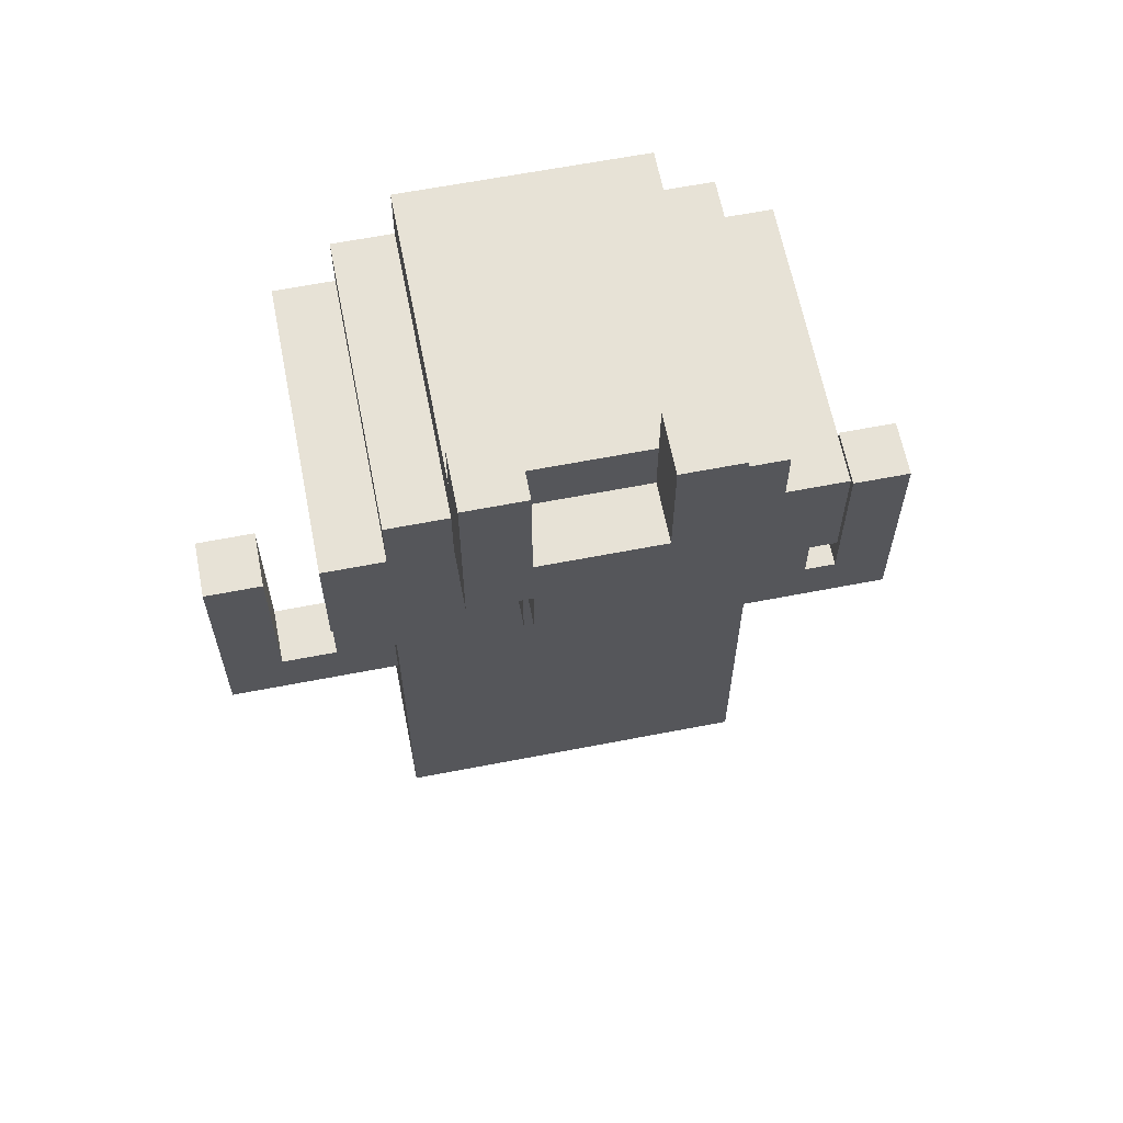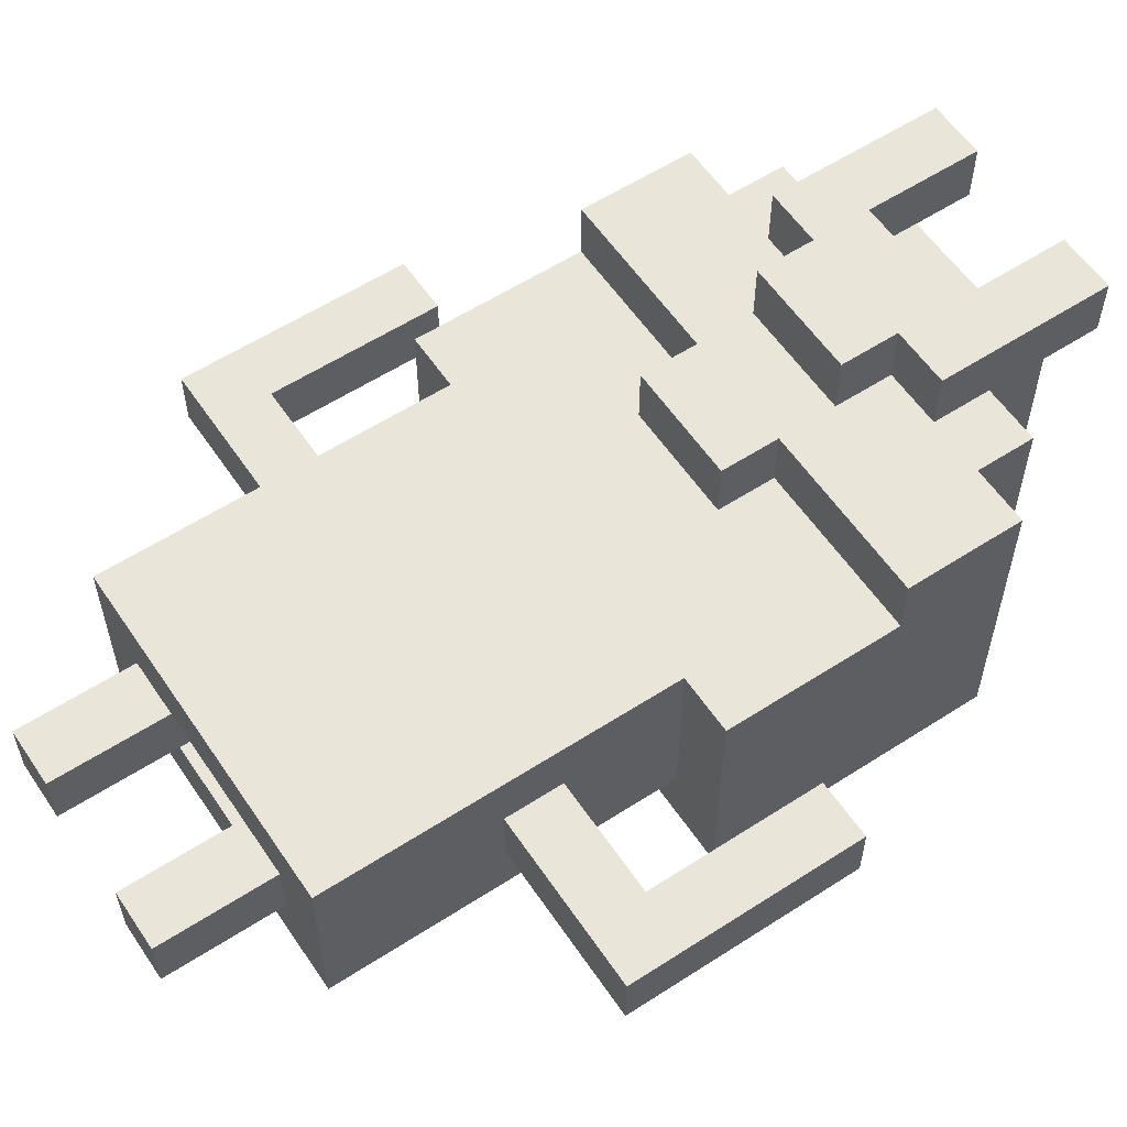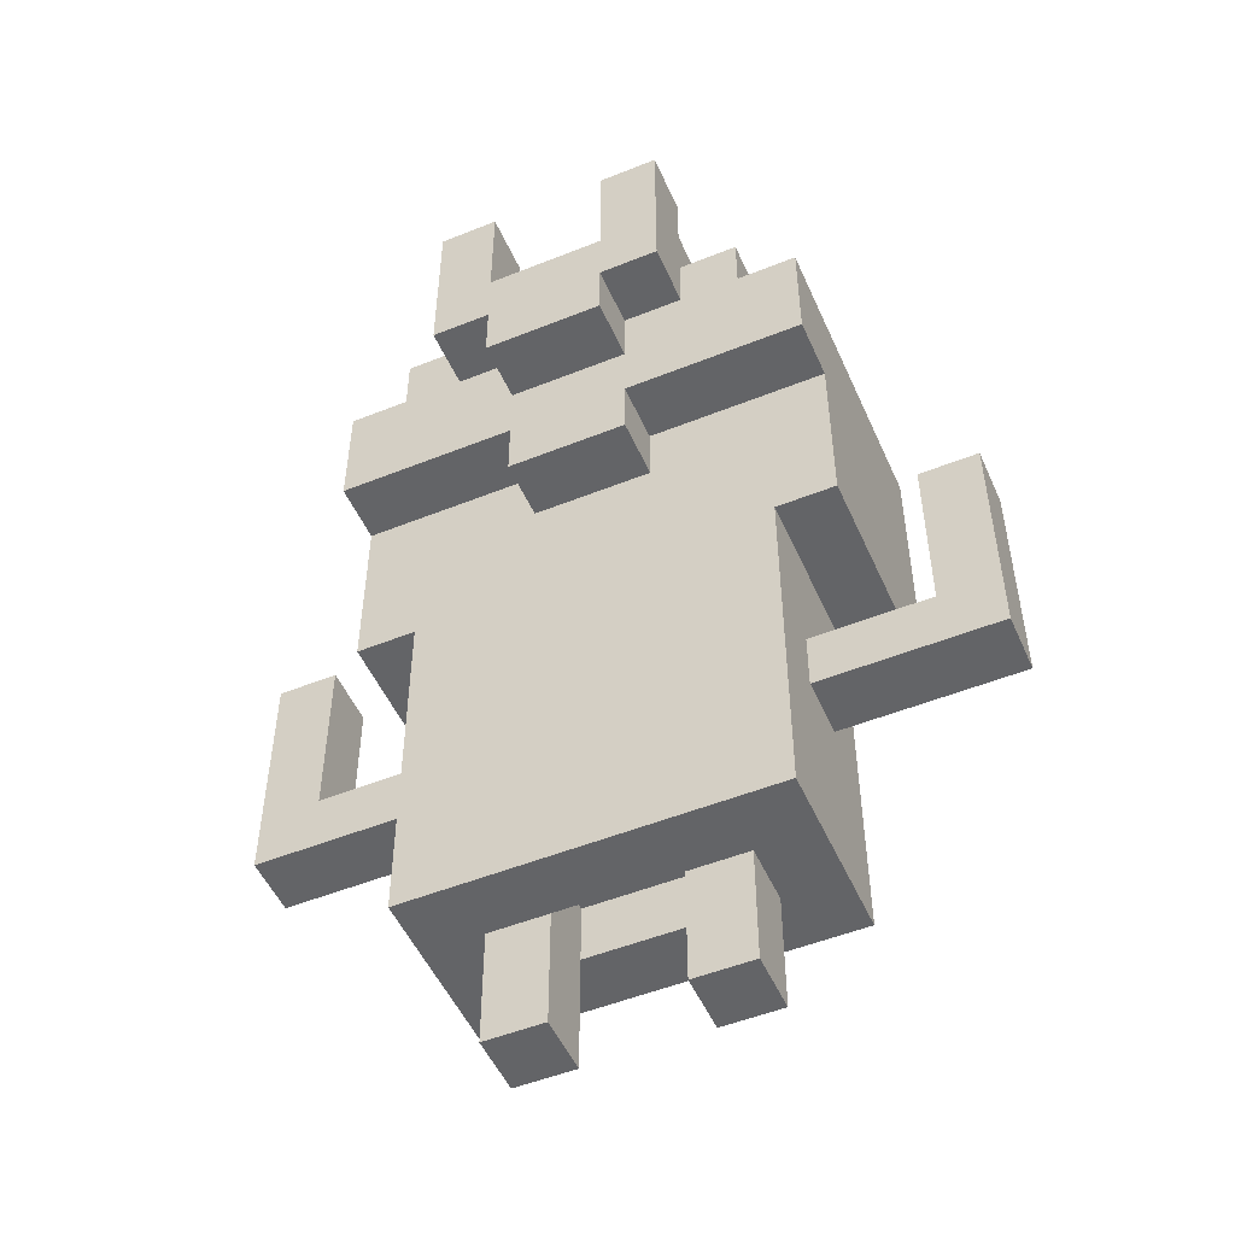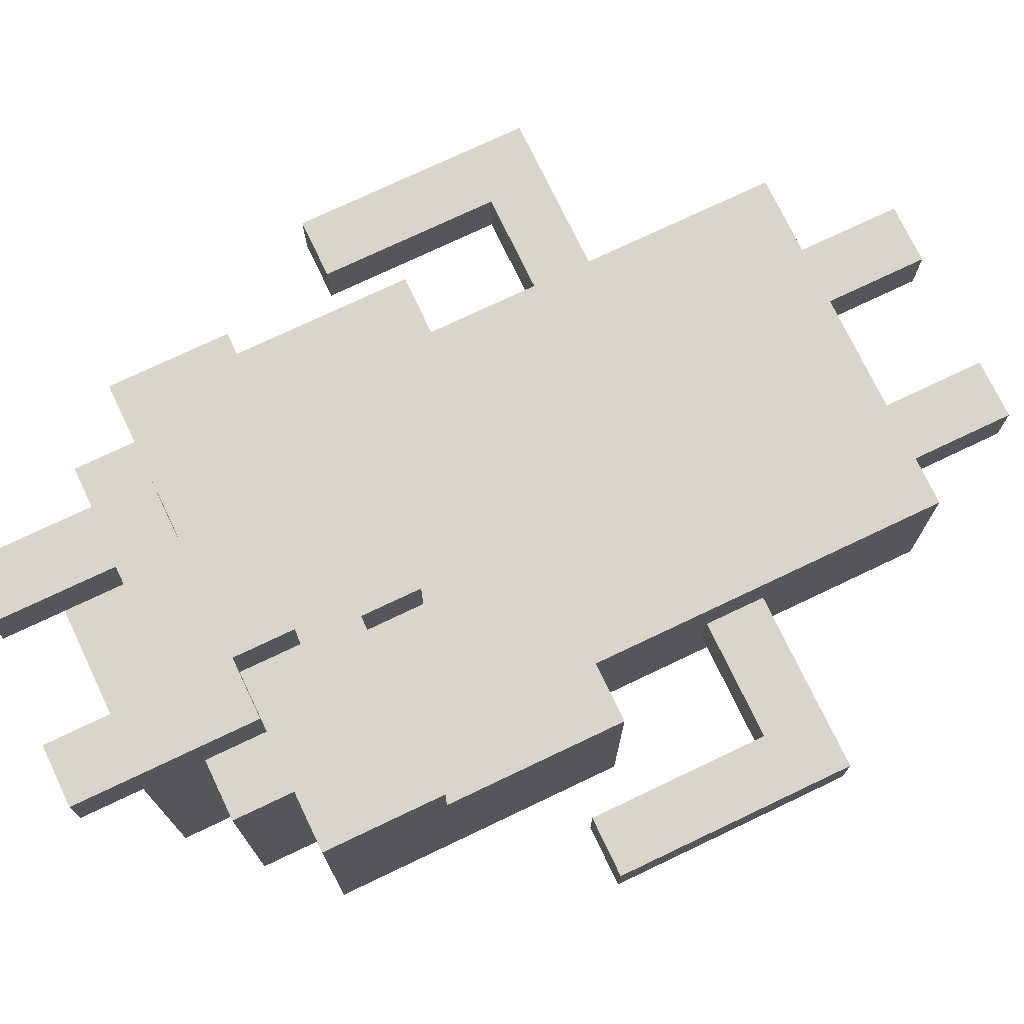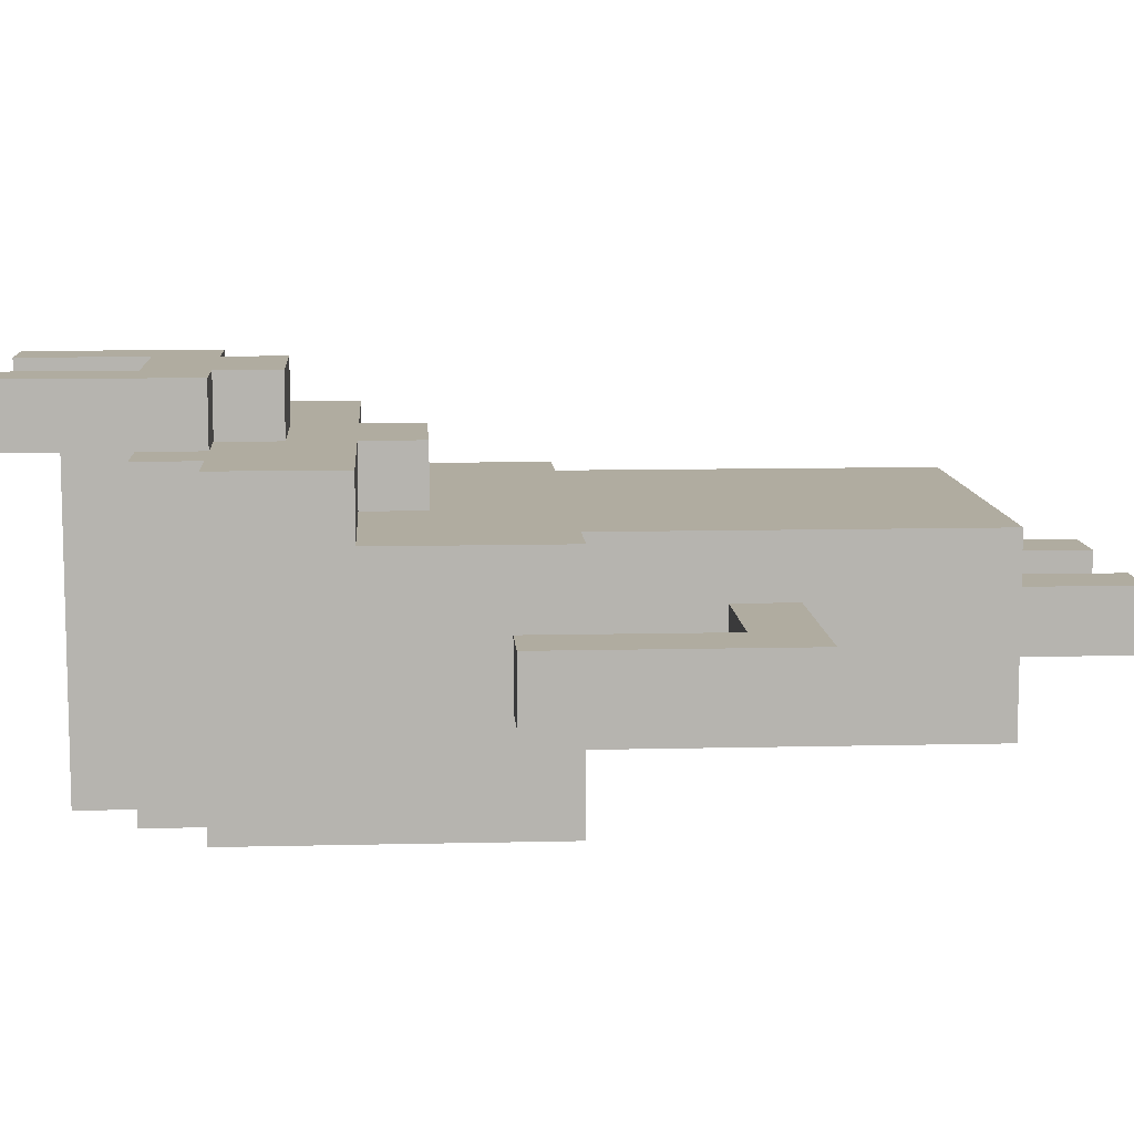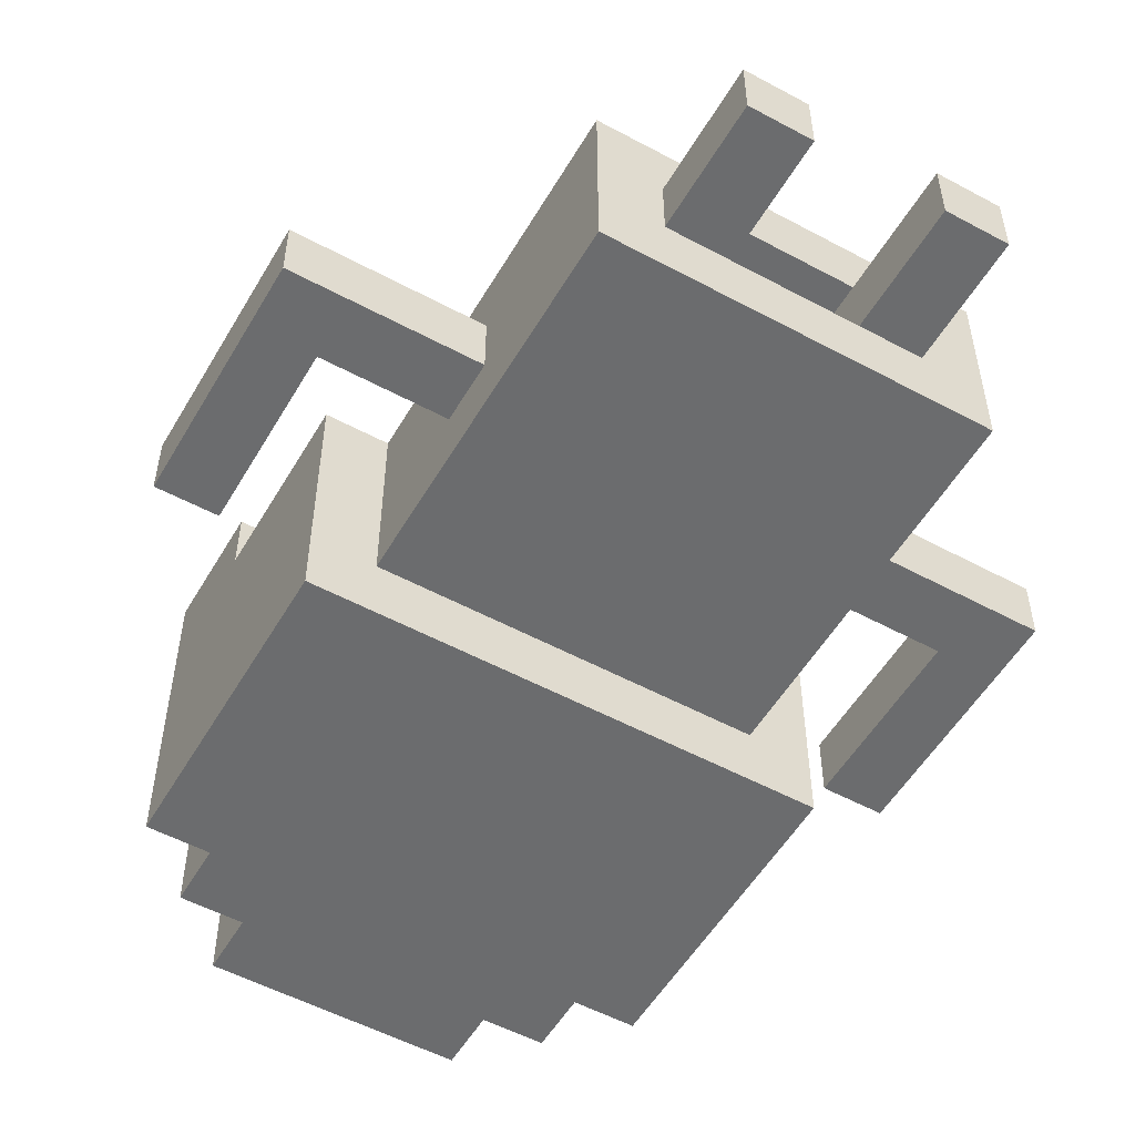
<metadata>
{"format":"obj","ext":"obj","renderer":"f3d","projection":"perspective","resolution":1024,"background":"white","views":[{"elev":63.1,"azim":-11.1,"up":"+Y"},{"elev":58.0,"azim":56.2,"up":"+Z"},{"elev":-51.2,"azim":23.6,"up":"+Y"},{"elev":74.3,"azim":-115.5,"up":"+Z"},{"elev":9.9,"azim":-93.6,"up":"+Z"},{"elev":-53.6,"azim":-29.9,"up":"+Z"}]}
</metadata>
<code>
v -6 5 -0
v -6 5 -1
v -6 9 -0
v -6 9 -1
v -4 8 1
v -4 8 -3
v -4 11 2
v -4 11 1
v -4 13 2
v -4 13 -3
v -3 2 1
v -3 2 -2
v -3 5 -0
v -3 5 -1
v -3 6 -0
v -3 6 -1
v -3 7 1
v -3 7 -2
v -3 8 1
v -3 8 -2
v -3 13 2
v -3 13 -3
v -3 14 2
v -3 14 -3
v -2 0 -0
v -2 0 -1
v -2 2 -0
v -2 2 -1
v -2 13 3
v -2 13 2
v -2 14 2
v -2 14 -3
v -2 15 2
v -2 15 -3
v -2 16 3
v -2 16 2
v -1 10 2
v -1 10 1
v -1 11 2
v -1 11 1
v -1 12 3
v -1 12 2
v -1 13 3
v -1 13 2
v 1 0 -0
v 1 0 -1
v 1 2 -0
v 1 2 -1
v 1 3 -0
v 1 3 -1
v 1 14 3
v 1 14 2
v 1 15 2
v 1 16 3
v 1 16 2
v 5 6 -0
v 5 6 -1
v 5 9 -0
v 5 9 -1
v -5 6 -0
v -5 6 -1
v -5 9 -0
v -5 9 -1
v -1 0 -0
v -1 0 -1
v -1 2 -0
v -1 2 -1
v -1 3 -0
v -1 3 -1
v -1 14 3
v -1 14 2
v -1 15 2
v -1 16 3
v -1 16 2
v 1 10 2
v 1 10 1
v 1 11 2
v 1 11 1
v 1 12 3
v 1 12 2
v 1 13 3
v 1 13 2
v 2 0 -0
v 2 0 -1
v 2 2 -0
v 2 2 -1
v 2 13 3
v 2 13 2
v 2 14 2
v 2 14 -3
v 2 15 2
v 2 15 -3
v 2 16 3
v 2 16 2
v 3 2 1
v 3 2 -0
v 3 2 -1
v 3 2 -2
v 3 3 1
v 3 3 -0
v 3 3 -1
v 3 4 1
v 3 4 -0
v 3 5 -0
v 3 5 -1
v 3 6 -0
v 3 6 -1
v 3 7 1
v 3 7 -2
v 3 8 1
v 3 8 -2
v 3 13 2
v 3 13 -3
v 3 14 2
v 3 14 -3
v 4 8 1
v 4 8 -3
v 4 11 2
v 4 11 1
v 4 13 2
v 4 13 -3
v 6 5 -0
v 6 5 -1
v 6 9 -0
v 6 9 -1
v -2 13 3
v -2 16 3
v -1 12 3
v -1 13 3
v -1 14 3
v -1 16 3
v 1 12 3
v 1 13 3
v 1 14 3
v 1 16 3
v 2 13 3
v 2 16 3
v -4 11 2
v -4 13 2
v -3 13 2
v -3 14 2
v -2 13 2
v -2 14 2
v -1 10 2
v -1 11 2
v -1 12 2
v -1 13 2
v -1 14 2
v -1 15 2
v 1 10 2
v 1 11 2
v 1 12 2
v 1 13 2
v 1 14 2
v 1 15 2
v 2 13 2
v 2 14 2
v 3 13 2
v 3 14 2
v 4 11 2
v 4 13 2
v -4 8 1
v -4 11 1
v -3 2 1
v -3 7 1
v -3 8 1
v -3 11 1
v -2 10 1
v -2 11 1
v -1 6 1
v -1 7 1
v -1 8 1
v -1 10 1
v -1 11 1
v 0 5 1
v 0 6 1
v 1 4 1
v 1 5 1
v 1 7 1
v 1 8 1
v 1 10 1
v 1 11 1
v 2 3 1
v 2 4 1
v 2 5 1
v 2 10 1
v 2 11 1
v 3 2 1
v 3 3 1
v 3 4 1
v 3 7 1
v 3 8 1
v 3 11 1
v 4 8 1
v 4 11 1
v -6 5 -0
v -6 9 -0
v -5 6 -0
v -5 9 -0
v -3 5 -0
v -3 6 -0
v -2 0 -0
v -2 2 -0
v -1 0 -0
v -1 2 -0
v 1 0 -0
v 1 2 -0
v 2 0 -0
v 2 2 -0
v 3 5 -0
v 3 6 -0
v 5 6 -0
v 5 9 -0
v 6 5 -0
v 6 9 -0
v -1 2 -1
v -1 3 -1
v 1 2 -1
v 1 3 -1
v -2 15 2
v -2 16 2
v -1 15 2
v -1 16 2
v 1 15 2
v 1 16 2
v 2 15 2
v 2 16 2
v -1 2 -0
v -1 3 -0
v 1 2 -0
v 1 3 -0
v -6 5 -1
v -6 9 -1
v -5 6 -1
v -5 9 -1
v -3 5 -1
v -3 6 -1
v -2 0 -1
v -2 2 -1
v -1 0 -1
v -1 2 -1
v 1 0 -1
v 1 2 -1
v 2 0 -1
v 2 2 -1
v 3 5 -1
v 3 6 -1
v 5 6 -1
v 5 9 -1
v 6 5 -1
v 6 9 -1
v -3 2 -2
v -3 7 -2
v -3 8 -2
v 3 2 -2
v 3 7 -2
v 3 8 -2
v -4 8 -3
v -4 13 -3
v -3 13 -3
v -3 14 -3
v -2 14 -3
v -2 15 -3
v 2 14 -3
v 2 15 -3
v 3 13 -3
v 3 14 -3
v 4 8 -3
v 4 13 -3
v -2 0 -0
v -1 0 -0
v 1 0 -0
v 2 0 -0
v -2 0 -1
v -1 0 -1
v 1 0 -1
v 2 0 -1
v -3 2 1
v 3 2 1
v -2 2 -0
v -1 2 -0
v 1 2 -0
v 2 2 -0
v 3 2 -0
v -2 2 -1
v -1 2 -1
v 1 2 -1
v 2 2 -1
v 3 2 -1
v -3 2 -2
v 3 2 -2
v -1 3 -0
v 1 3 -0
v -1 3 -1
v 1 3 -1
v -6 5 -0
v -3 5 -0
v 3 5 -0
v 6 5 -0
v -6 5 -1
v -3 5 -1
v 3 5 -1
v 6 5 -1
v -4 8 1
v -3 8 1
v 3 8 1
v 4 8 1
v -3 8 -2
v 3 8 -2
v -4 8 -3
v 4 8 -3
v -1 10 2
v 1 10 2
v -1 10 1
v 1 10 1
v -4 11 2
v -1 11 2
v 1 11 2
v 4 11 2
v -4 11 1
v -3 11 1
v -2 11 1
v -1 11 1
v 1 11 1
v 2 11 1
v 3 11 1
v 4 11 1
v -1 12 3
v 1 12 3
v -1 12 2
v 1 12 2
v -2 13 3
v -1 13 3
v 1 13 3
v 2 13 3
v -2 13 2
v -1 13 2
v 1 13 2
v 2 13 2
v -5 6 -0
v -3 6 -0
v 3 6 -0
v 5 6 -0
v -5 6 -1
v -3 6 -1
v 3 6 -1
v 5 6 -1
v -6 9 -0
v -5 9 -0
v 5 9 -0
v 6 9 -0
v -6 9 -1
v -5 9 -1
v 5 9 -1
v 6 9 -1
v -4 13 2
v -3 13 2
v 3 13 2
v 4 13 2
v -4 13 -3
v -3 13 -3
v 3 13 -3
v 4 13 -3
v -1 14 3
v 1 14 3
v -3 14 2
v -2 14 2
v -1 14 2
v 1 14 2
v 2 14 2
v 3 14 2
v -3 14 -3
v -2 14 -3
v 2 14 -3
v 3 14 -3
v -2 15 2
v -1 15 2
v 1 15 2
v 2 15 2
v -2 15 -3
v 2 15 -3
v -2 16 3
v -1 16 3
v 1 16 3
v 2 16 3
v -2 16 2
v -1 16 2
v 1 16 2
v 2 16 2
f 3 2 1
f 4 2 3
f 8 6 5
f 9 8 7
f 10 6 8
f 10 8 9
f 13 12 11
f 14 12 13
f 15 13 11
f 16 12 14
f 17 15 11
f 17 16 15
f 18 12 16
f 18 16 17
f 19 18 17
f 20 18 19
f 23 22 21
f 24 22 23
f 27 26 25
f 28 26 27
f 31 30 29
f 33 31 29
f 33 32 31
f 34 32 33
f 35 33 29
f 36 33 35
f 39 38 37
f 40 38 39
f 43 42 41
f 44 42 43
f 47 46 45
f 48 46 47
f 49 48 47
f 50 48 49
f 53 52 51
f 54 53 51
f 55 53 54
f 58 57 56
f 59 57 58
f 60 61 62
f 62 61 63
f 64 65 66
f 66 65 67
f 66 67 68
f 68 67 69
f 70 71 72
f 70 72 73
f 73 72 74
f 75 76 77
f 77 76 78
f 79 80 81
f 81 80 82
f 83 84 85
f 85 84 86
f 87 88 89
f 87 89 91
f 89 90 91
f 91 90 92
f 87 91 93
f 93 91 94
f 95 96 99
f 96 97 100
f 99 96 100
f 97 98 101
f 100 97 101
f 99 100 102
f 100 101 103
f 102 100 103
f 102 103 104
f 103 101 104
f 101 98 105
f 104 101 105
f 102 104 106
f 105 98 107
f 102 106 108
f 106 107 108
f 107 98 109
f 108 107 109
f 108 109 110
f 110 109 111
f 112 113 114
f 114 113 115
f 116 117 119
f 118 119 120
f 119 117 121
f 120 119 121
f 122 123 124
f 124 123 125
f 129 127 126
f 130 127 129
f 131 127 130
f 132 129 128
f 132 130 129
f 133 130 132
f 134 130 133
f 136 135 134
f 136 134 133
f 137 135 136
f 140 139 138
f 142 140 138
f 142 141 140
f 143 141 142
f 145 142 138
f 146 142 145
f 147 142 146
f 150 145 144
f 150 146 145
f 151 146 150
f 152 146 151
f 154 149 148
f 155 149 154
f 156 153 152
f 156 152 151
f 158 156 151
f 158 157 156
f 159 157 158
f 160 158 151
f 161 158 160
f 166 163 162
f 167 163 166
f 168 167 166
f 169 167 168
f 170 165 164
f 171 166 165
f 171 165 170
f 172 168 166
f 172 166 171
f 173 169 168
f 173 168 172
f 174 169 173
f 175 170 164
f 176 171 170
f 176 170 175
f 177 175 164
f 178 176 175
f 178 175 177
f 179 171 176
f 179 176 178
f 179 172 171
f 180 173 172
f 180 172 179
f 181 173 180
f 183 177 164
f 184 178 177
f 184 177 183
f 185 179 178
f 185 178 184
f 186 182 181
f 186 181 180
f 187 182 186
f 188 183 164
f 189 184 183
f 189 183 188
f 190 185 184
f 190 184 189
f 191 179 185
f 191 185 190
f 191 180 179
f 192 187 186
f 192 180 191
f 192 186 180
f 193 187 192
f 194 193 192
f 195 193 194
f 198 197 196
f 199 197 198
f 200 198 196
f 201 198 200
f 204 203 202
f 205 203 204
f 208 207 206
f 209 207 208
f 212 211 210
f 214 212 210
f 214 213 212
f 215 213 214
f 218 217 216
f 219 217 218
f 220 221 222
f 222 221 223
f 224 225 226
f 226 225 227
f 228 229 230
f 230 229 231
f 232 233 234
f 234 233 235
f 232 234 236
f 236 234 237
f 238 239 240
f 240 239 241
f 242 243 244
f 244 243 245
f 246 247 248
f 246 248 250
f 248 249 250
f 250 249 251
f 252 253 255
f 253 254 256
f 255 253 256
f 256 254 257
f 258 259 260
f 260 261 262
f 260 262 264
f 262 263 264
f 264 263 265
f 258 260 266
f 260 264 266
f 266 264 267
f 258 266 268
f 268 266 269
f 274 271 270
f 275 271 274
f 276 273 272
f 277 273 276
f 280 279 278
f 281 279 280
f 282 279 281
f 283 279 282
f 284 279 283
f 285 280 278
f 288 284 283
f 289 284 288
f 290 287 286
f 290 285 278
f 290 289 288
f 290 288 287
f 290 286 285
f 291 289 290
f 294 293 292
f 295 293 294
f 300 297 296
f 301 297 300
f 302 299 298
f 303 299 302
f 308 305 304
f 309 307 306
f 310 308 304
f 310 309 308
f 311 307 309
f 311 309 310
f 314 313 312
f 315 313 314
f 320 317 316
f 321 317 320
f 322 317 321
f 323 317 322
f 324 319 318
f 325 319 324
f 326 319 325
f 327 319 326
f 330 329 328
f 331 329 330
f 336 333 332
f 337 333 336
f 338 335 334
f 339 335 338
f 340 341 344
f 344 341 345
f 342 343 346
f 346 343 347
f 348 349 352
f 352 349 353
f 350 351 354
f 354 351 355
f 356 357 360
f 360 357 361
f 358 359 362
f 362 359 363
f 364 365 368
f 368 365 369
f 366 367 372
f 372 367 373
f 370 371 374
f 374 371 375
f 376 377 380
f 378 379 380
f 377 378 380
f 380 379 381
f 382 383 386
f 386 383 387
f 384 385 388
f 388 385 389

</code>
